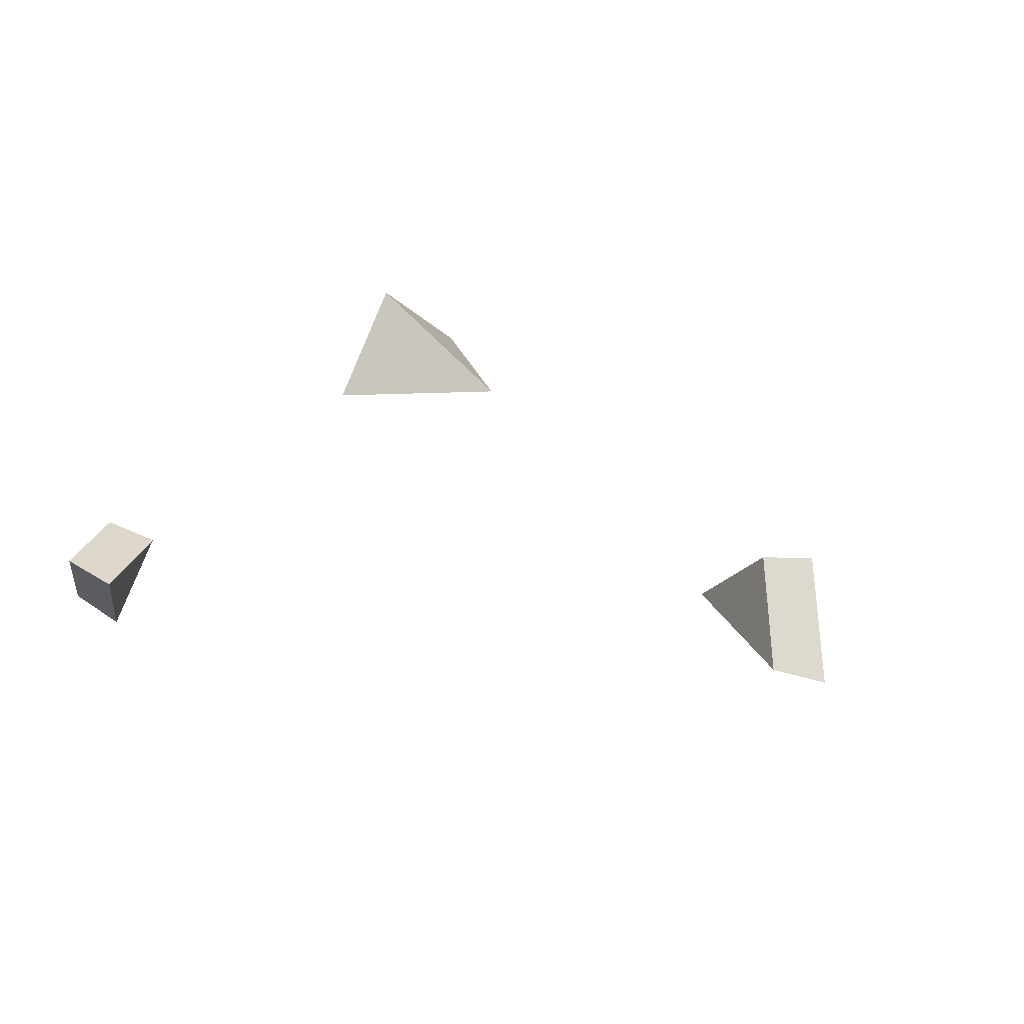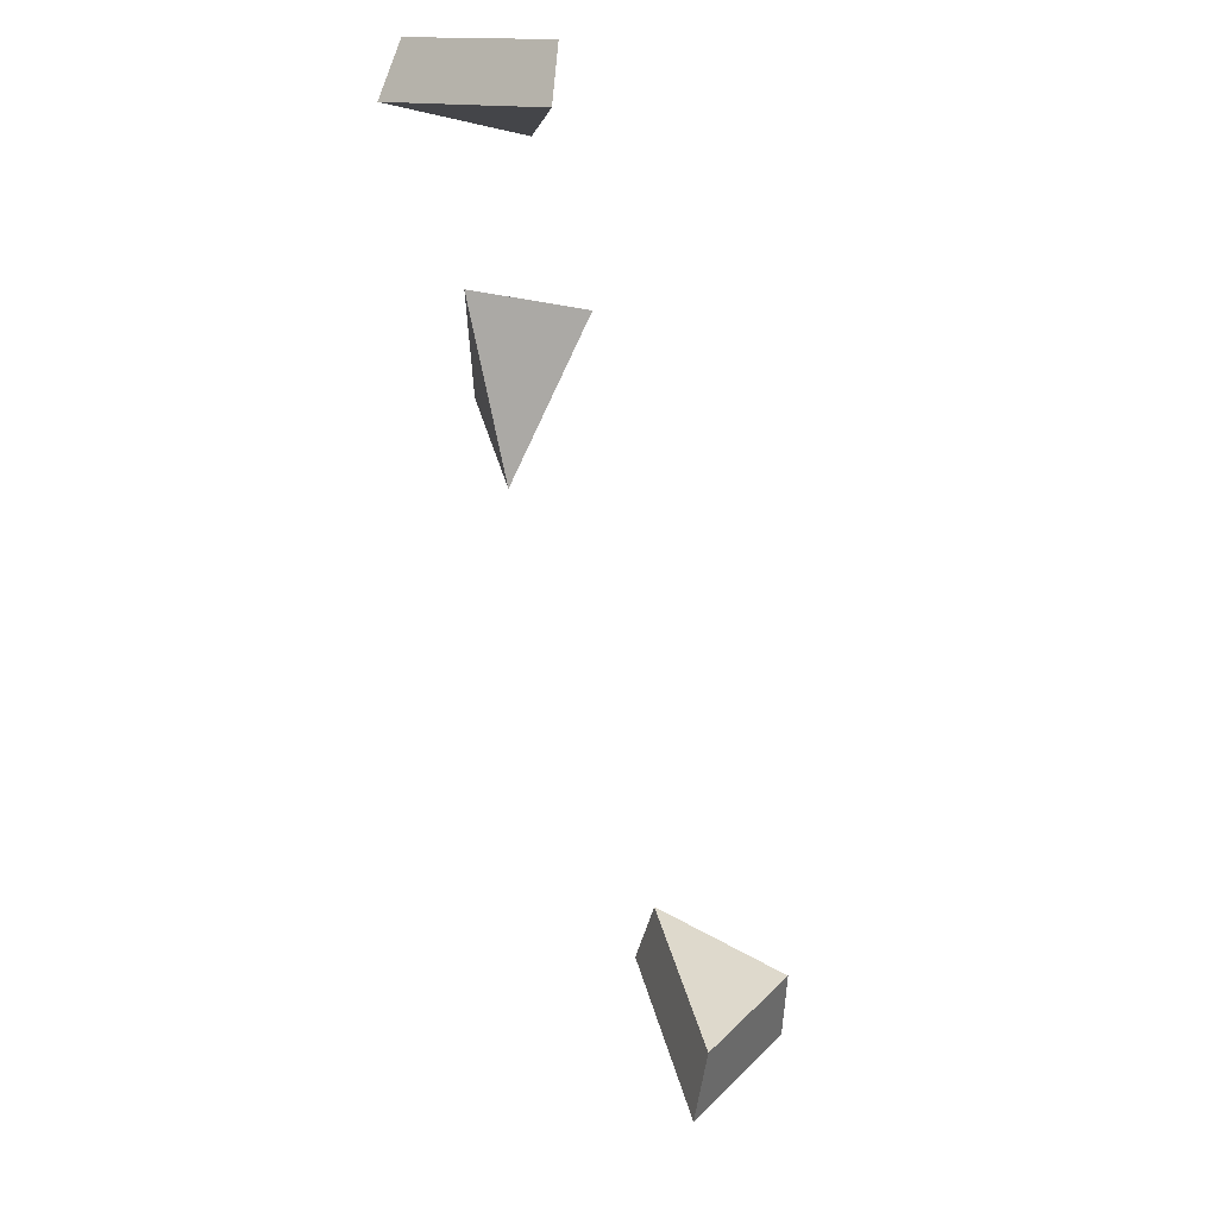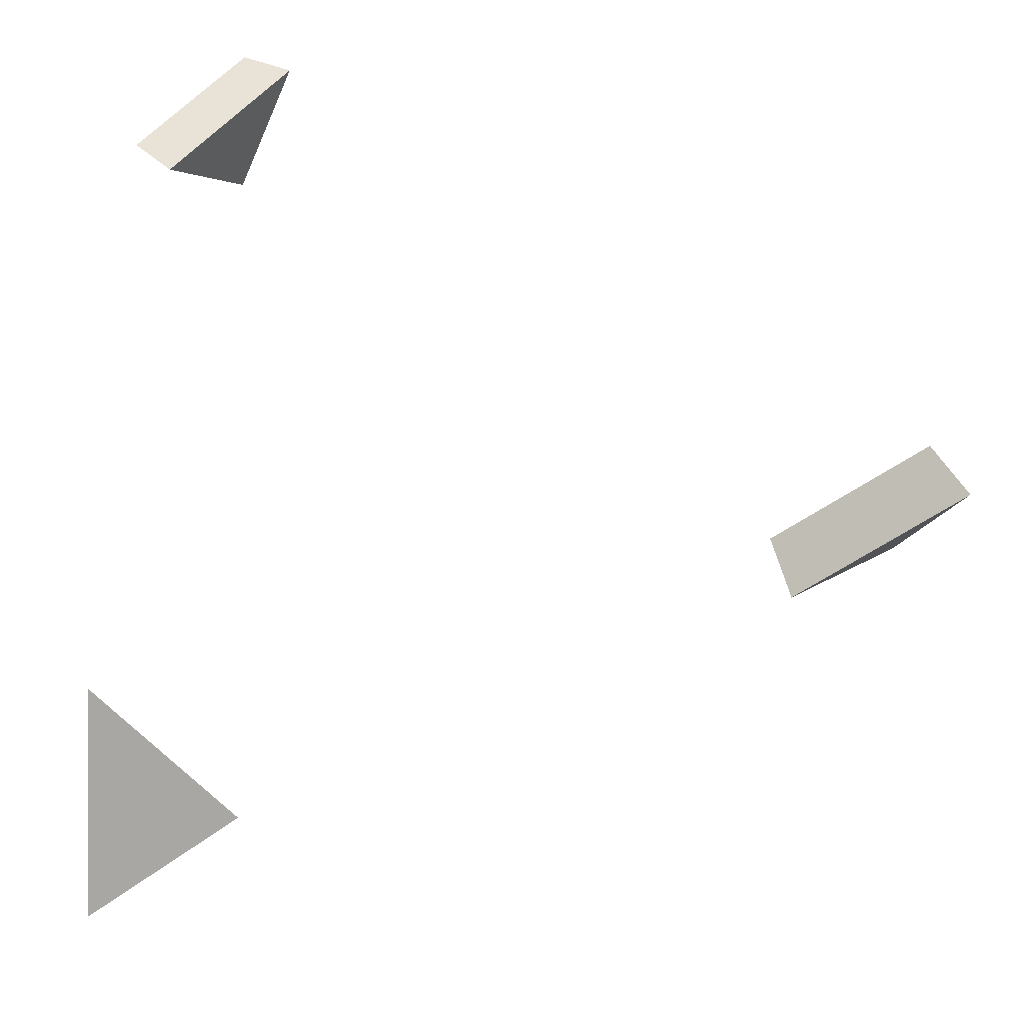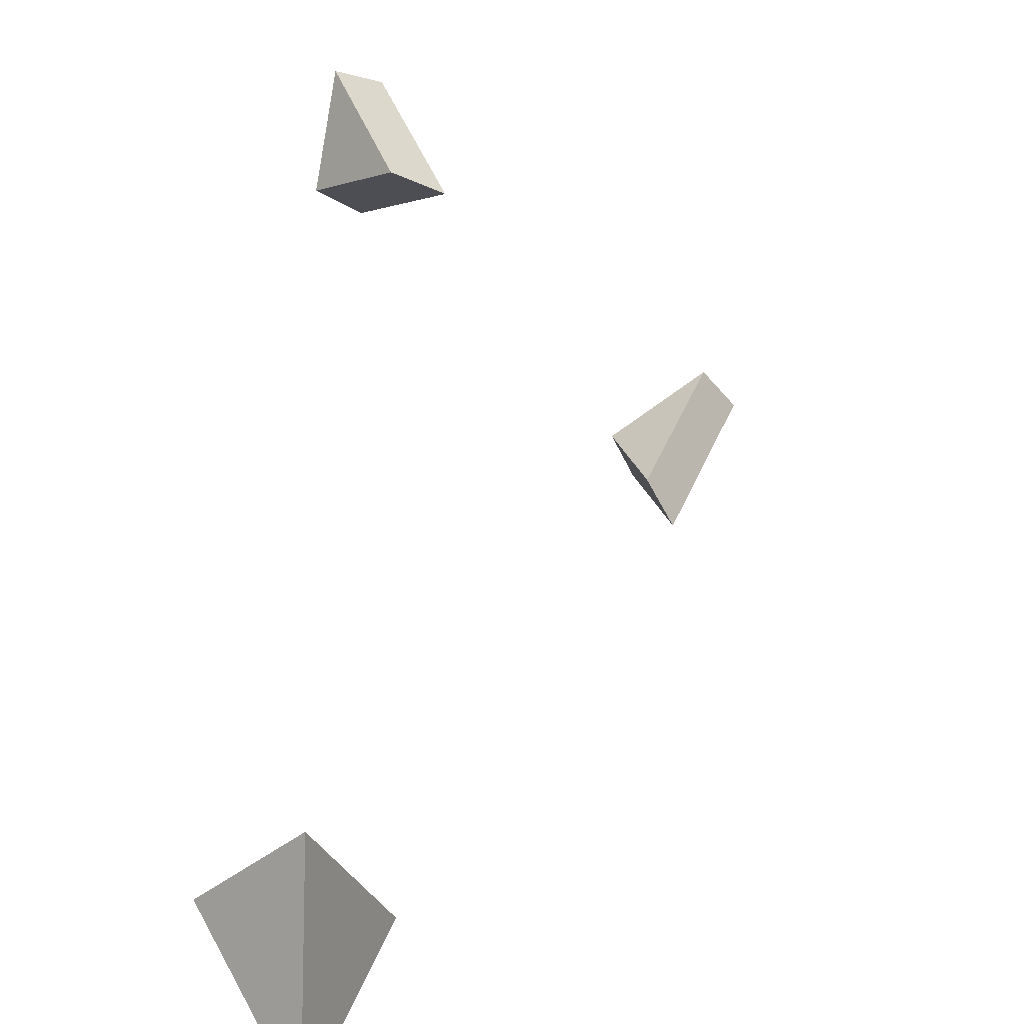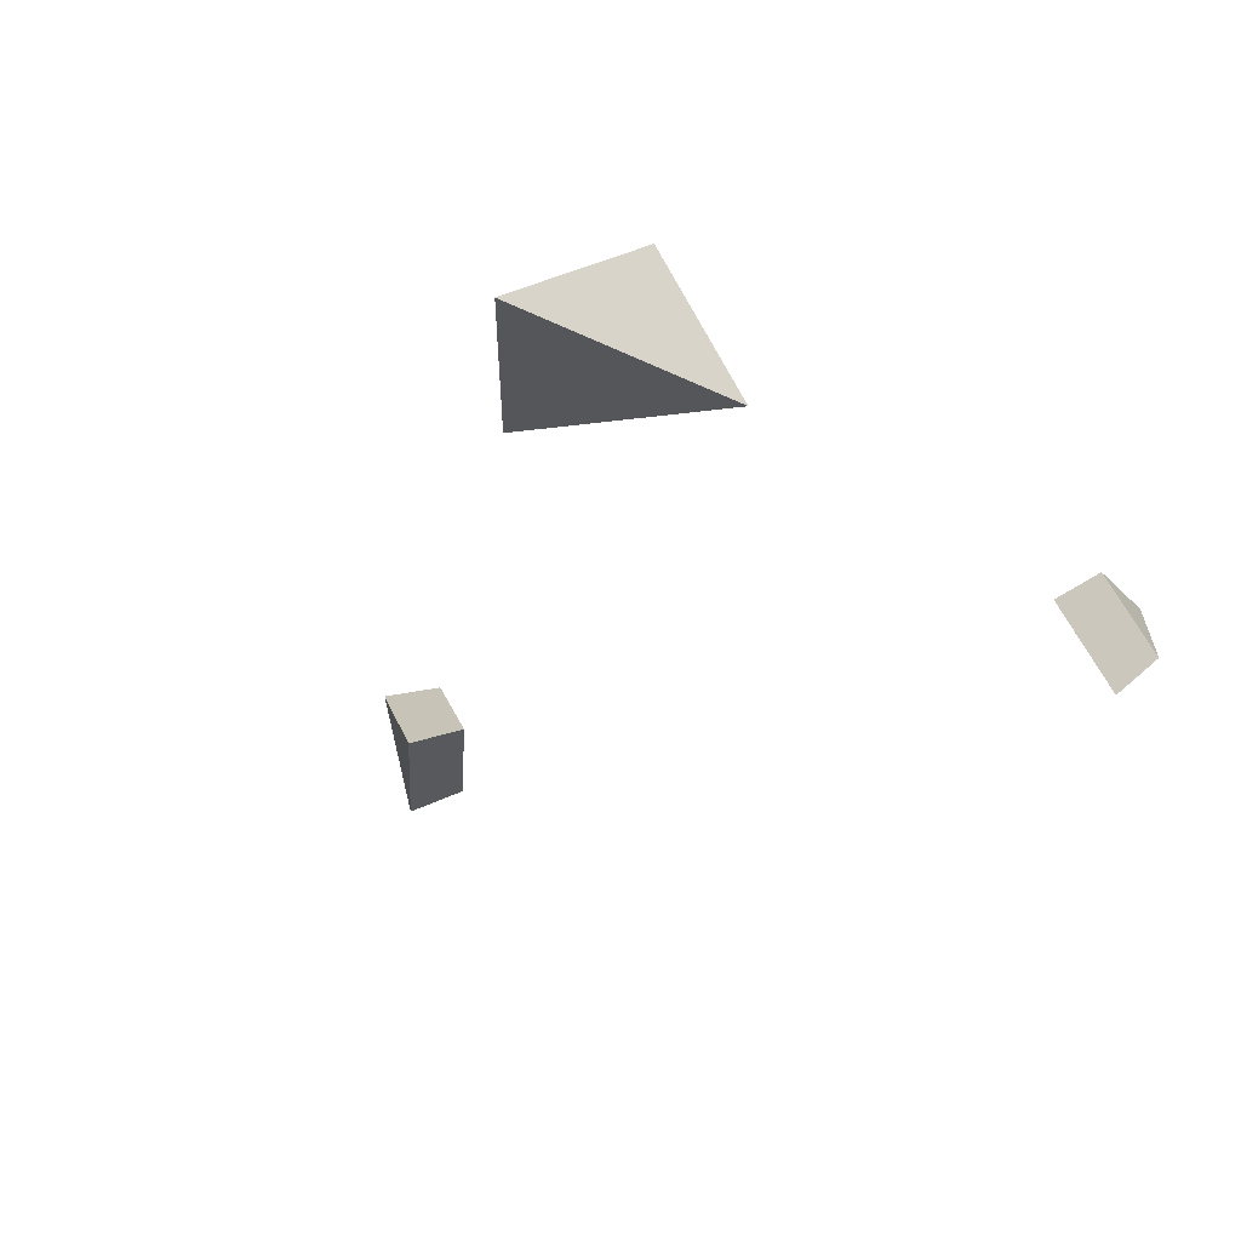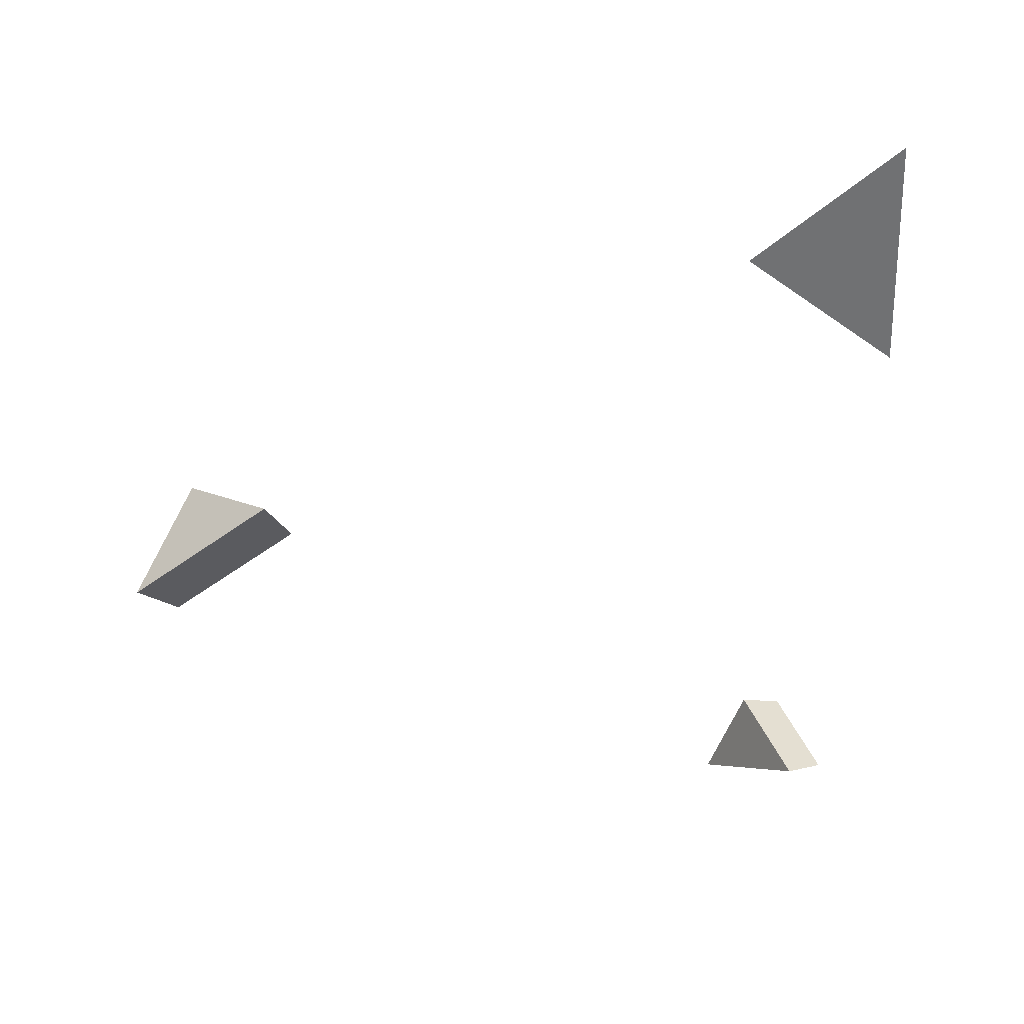
<metadata>
{"format":"obj","ext":"obj","renderer":"f3d","projection":"perspective","resolution":1024,"background":"white","views":[{"elev":25.9,"azim":37.1,"up":"+Y"},{"elev":67.1,"azim":74.8,"up":"+Z"},{"elev":13.5,"azim":6.2,"up":"+Z"},{"elev":12.7,"azim":-62.6,"up":"+Z"},{"elev":-24.8,"azim":-126.3,"up":"+Y"},{"elev":-54.6,"azim":-175.3,"up":"+Y"}]}
</metadata>
<code>
g Rocks_Sharp_s_05
v 0.4185 -0.03713 0.005032
v 0.3822 -0.01685 0.04474
v 0.3556 0.05185 -0.06893
v 0.3255 0.06323 -0.02182
v 0.2617 -0.03655 -0.09535
v 0.241 -0.01633 -0.0456
v -0.4007 0.1066 -0.2963
v -0.2647 -0.01023 -0.3396
v -0.4193 -0.00769 -0.4506
v -0.4082 -0.01006 -0.2141
v -0.2063 0.02877 0.3723
v -0.2519 0.04586 0.3829
v -0.2516 0.02347 0.268
v -0.2926 0.04109 0.289
v -0.2942 -0.07944 0.2917
v -0.331 -0.05153 0.3103
f 5 3 1
f 6 3 5
f 2 3 4
f 2 5 1
f 2 4 6
f 9 8 10
f 8 7 10
f 10 7 9
f 9 7 8
f 15 13 11
f 16 13 15
f 12 13 14
f 12 15 11
f 12 14 16
f 6 4 3
f 2 1 3
f 2 6 5
f 16 14 13
f 12 11 13
f 12 16 15

</code>
